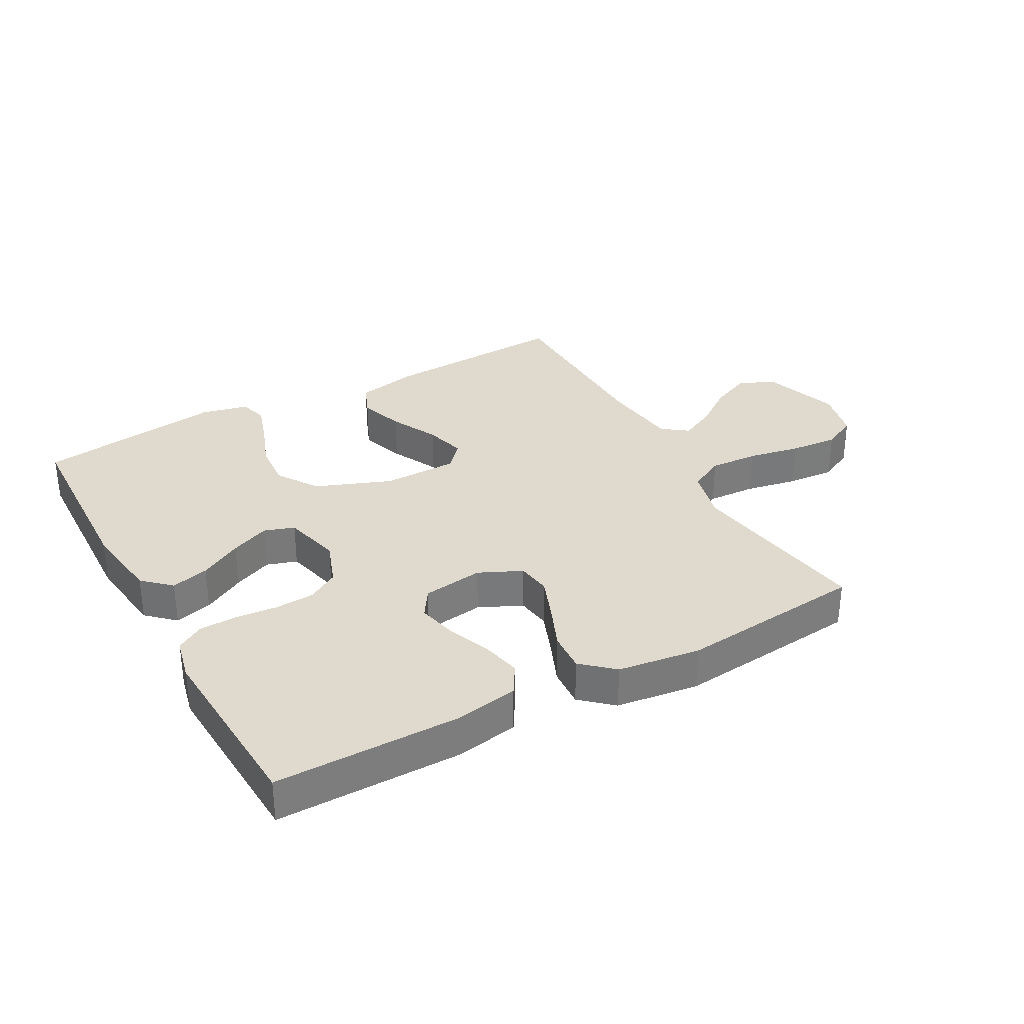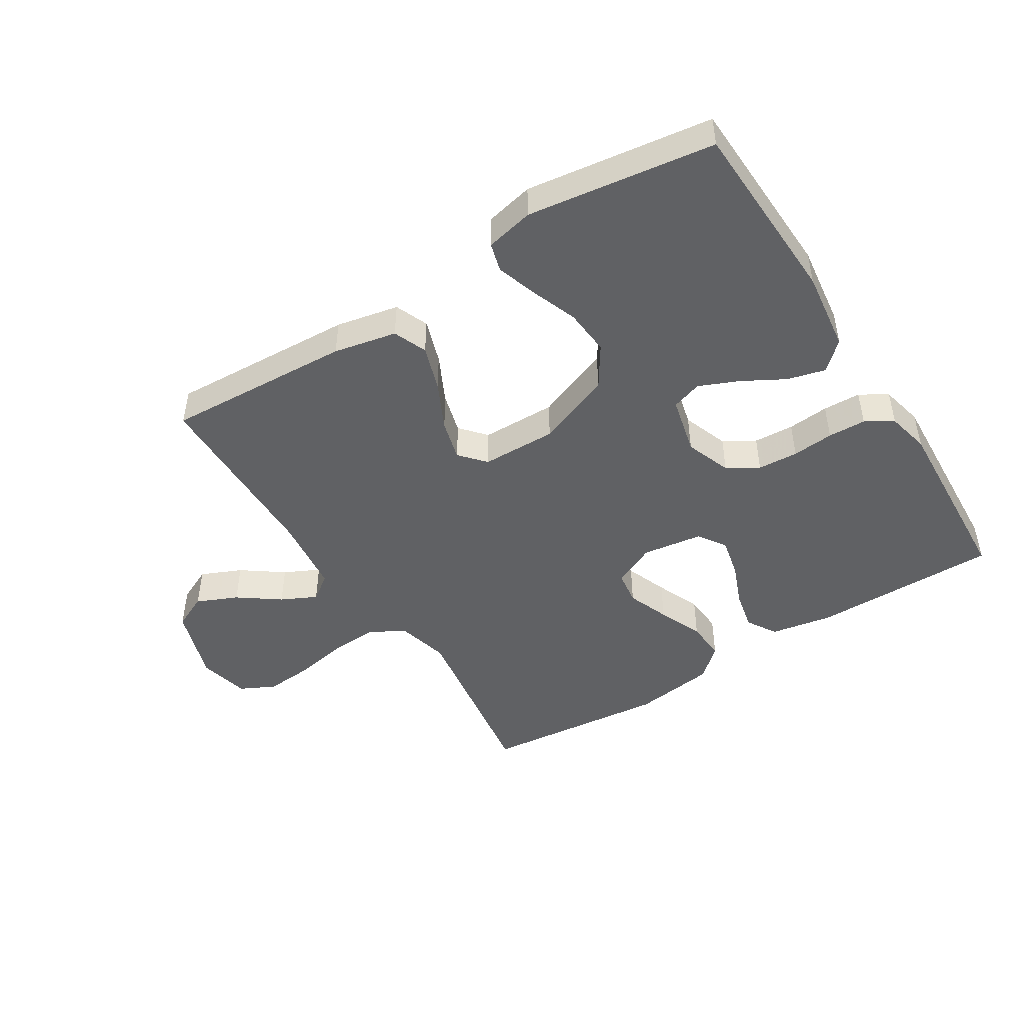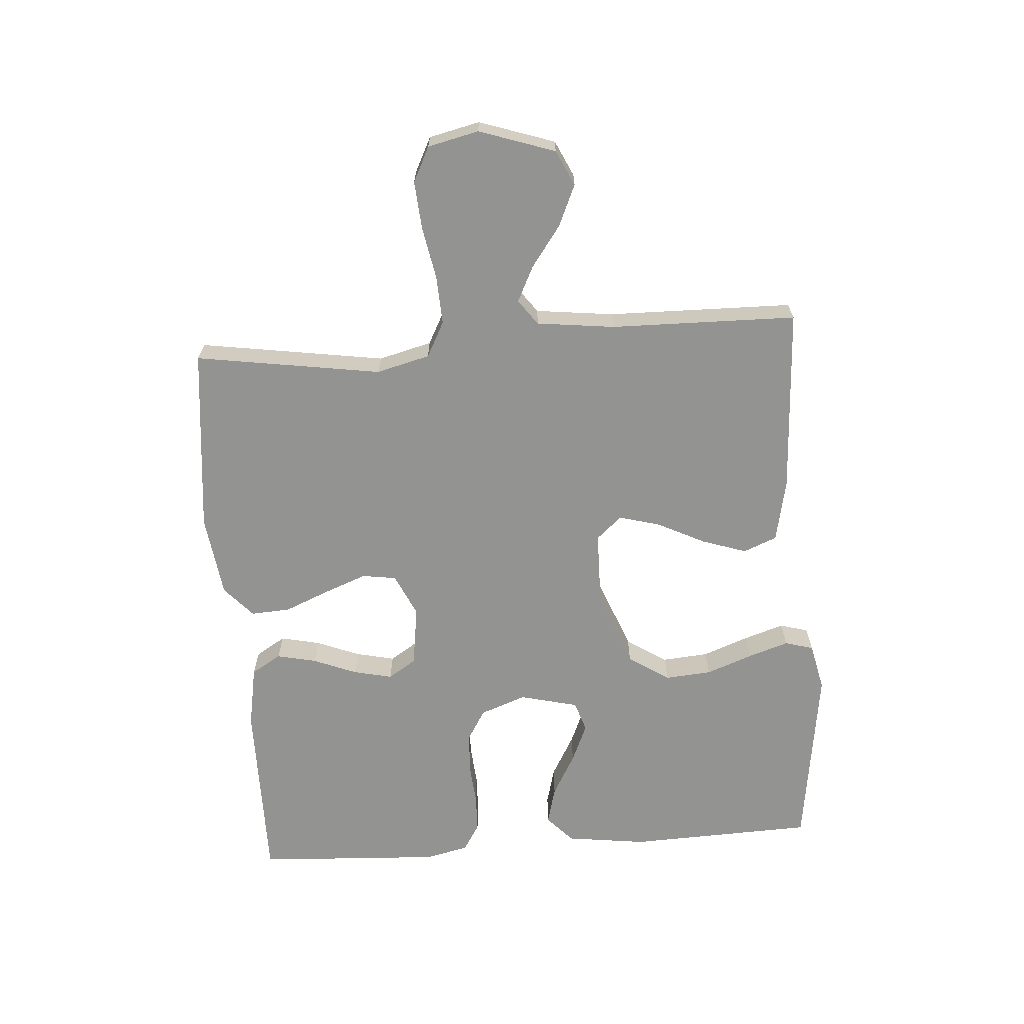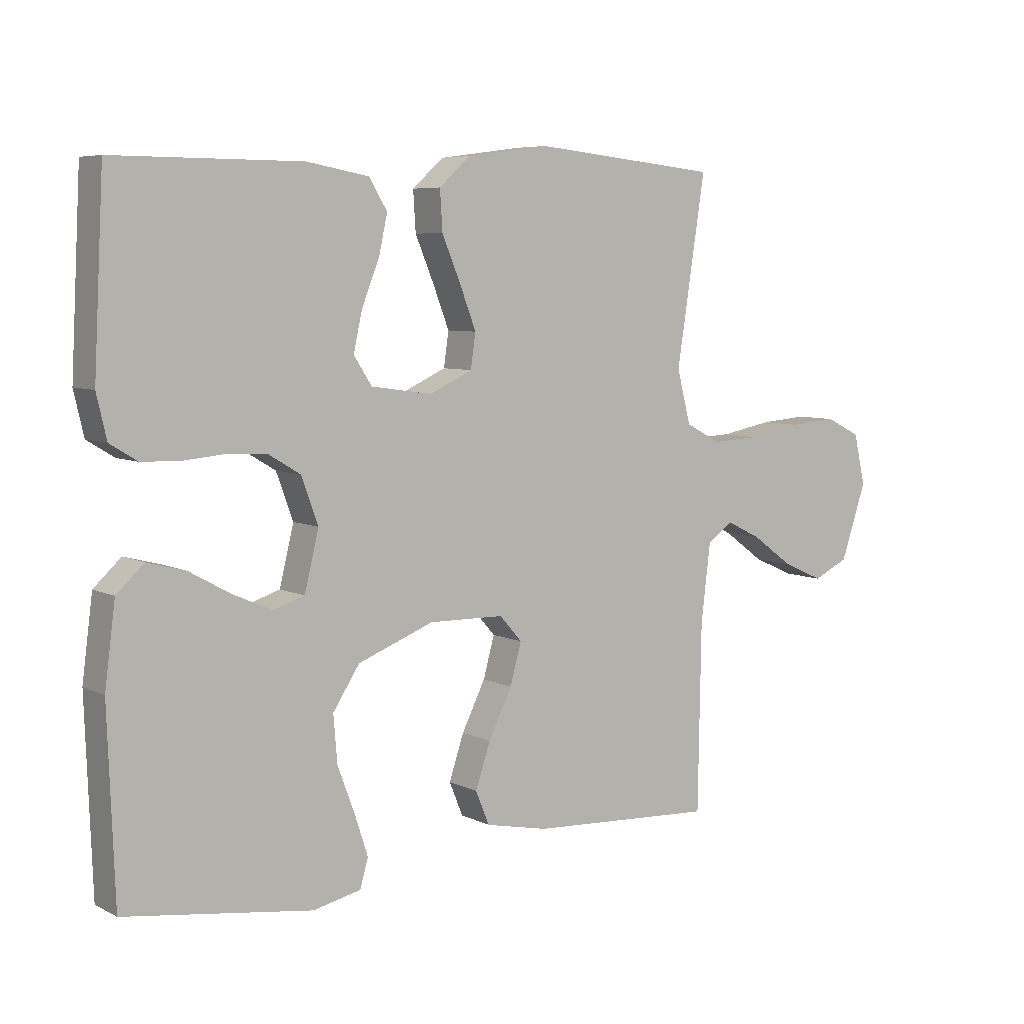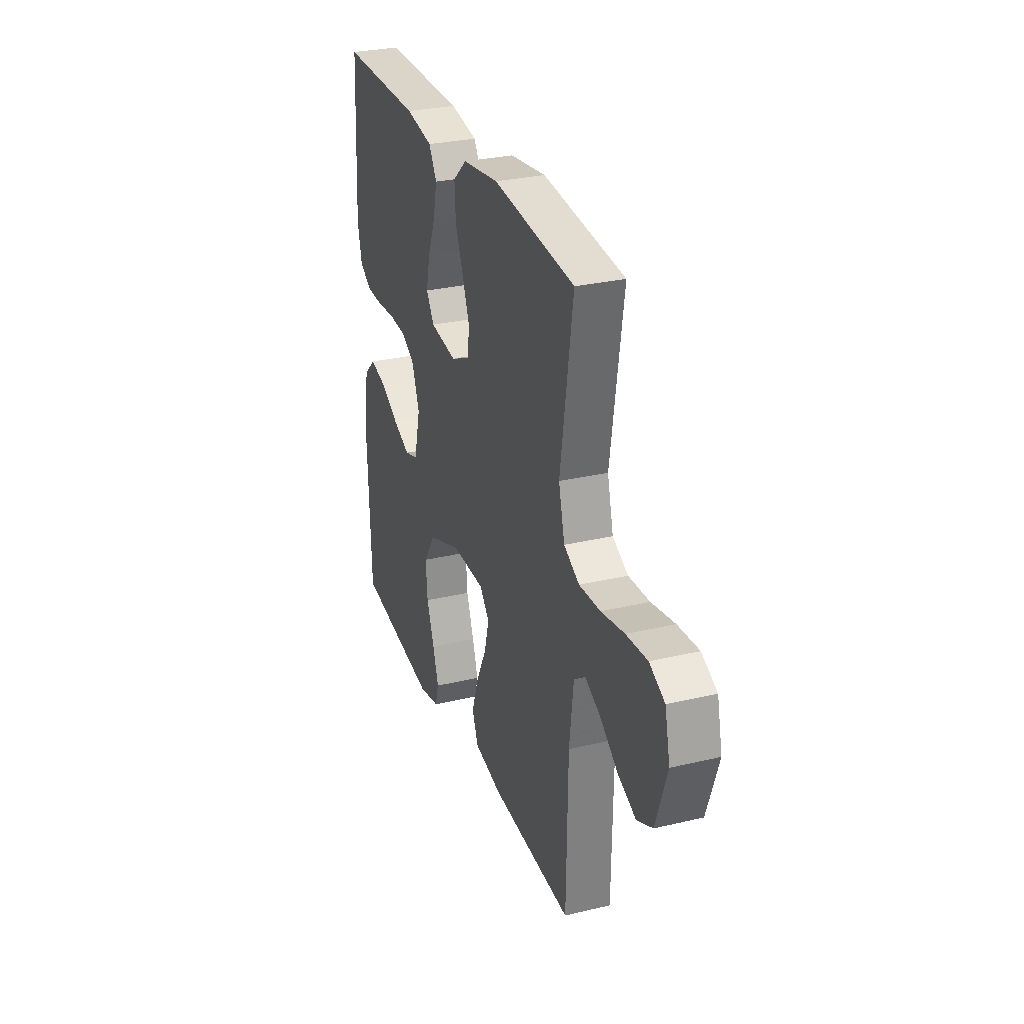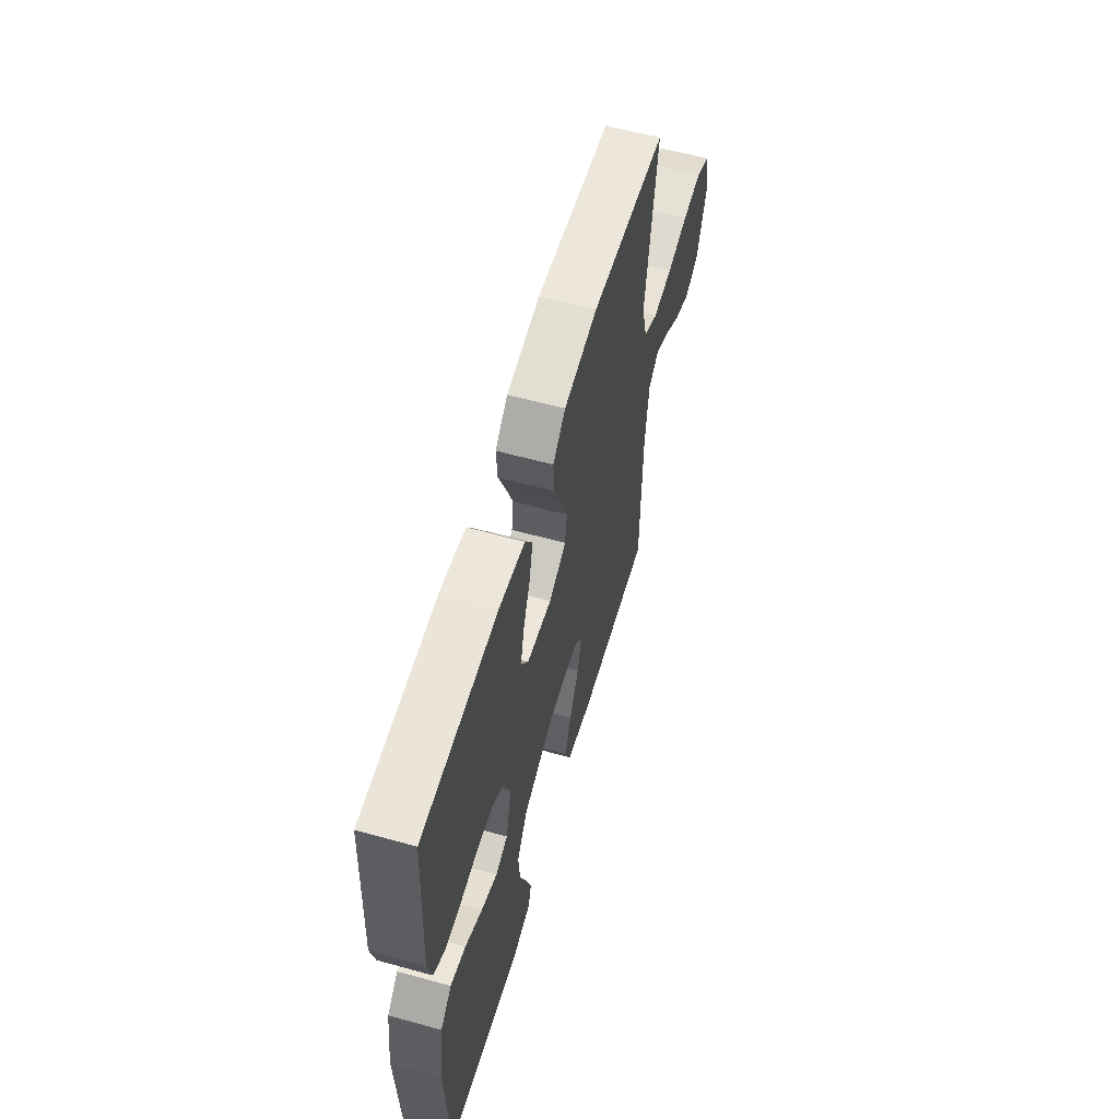
<metadata>
{"format":"obj","ext":"obj","renderer":"f3d","projection":"perspective","resolution":1024,"background":"white","views":[{"elev":32.6,"azim":-28.9,"up":"+Y"},{"elev":-46.9,"azim":-147.8,"up":"+Y"},{"elev":-66.6,"azim":94.1,"up":"+Y"},{"elev":6.4,"azim":-35.2,"up":"+Z"},{"elev":29.2,"azim":70.6,"up":"+Z"},{"elev":59.3,"azim":-74.1,"up":"+Z"}]}
</metadata>
<code>
v -0.5 0.07 -0.5
v -0.511 0.07 -0.2
v -0.494 0.07 -0.07
v -0.45 0.07 -0.029
v -0.389 0.07 -0.045
v -0.321 0.07 -0.083
v -0.258 0.07 -0.11
v -0.209 0.07 -0.094
v -0.186 0.07 0
v -0.213 0.07 0.074
v -0.263 0.07 0.104
v -0.328 0.07 0.108
v -0.395 0.07 0.102
v -0.456 0.07 0.104
v -0.5 0.07 0.131
v -0.516 0.07 0.2
v -0.5 0.07 0.5
v -0.2 0.07 0.499
v -0.1 0.07 0.481
v -0.071 0.07 0.433
v -0.085 0.07 0.369
v -0.113 0.07 0.299
v -0.127 0.07 0.236
v -0.098 0.07 0.191
v 0 0.07 0.177
v 0.069 0.07 0.209
v 0.077 0.07 0.264
v 0.051 0.07 0.332
v 0.021 0.07 0.404
v 0.017 0.07 0.468
v 0.067 0.07 0.513
v 0.2 0.07 0.531
v 0.5 0.07 0.5
v 0.454 0.07 0.2
v 0.476 0.07 0.114
v 0.533 0.07 0.084
v 0.611 0.07 0.088
v 0.696 0.07 0.104
v 0.773 0.07 0.11
v 0.829 0.07 0.082
v 0.848 0.07 0
v 0.807 0.07 -0.122
v 0.75 0.07 -0.149
v 0.684 0.07 -0.12
v 0.618 0.07 -0.072
v 0.561 0.07 -0.044
v 0.52 0.07 -0.074
v 0.505 0.07 -0.2
v 0.5 0.07 -0.5
v 0.2 0.07 -0.484
v 0.099 0.07 -0.463
v 0.077 0.07 -0.409
v 0.101 0.07 -0.337
v 0.139 0.07 -0.26
v 0.157 0.07 -0.194
v 0.121 0.07 -0.153
v 0 0.07 -0.151
v -0.122 0.07 -0.198
v -0.165 0.07 -0.264
v -0.159 0.07 -0.339
v -0.131 0.07 -0.414
v -0.11 0.07 -0.479
v -0.123 0.07 -0.525
v -0.2 0.07 -0.542
v -0.5 0 -0.5
v -0.511 0 -0.2
v -0.494 0 -0.07
v -0.45 0 -0.029
v -0.389 0 -0.045
v -0.321 0 -0.083
v -0.258 0 -0.11
v -0.209 0 -0.094
v -0.186 0 0
v -0.213 0 0.074
v -0.263 0 0.104
v -0.328 0 0.108
v -0.395 0 0.102
v -0.456 0 0.104
v -0.5 0 0.131
v -0.516 0 0.2
v -0.5 0 0.5
v -0.2 0 0.499
v -0.1 0 0.481
v -0.071 0 0.433
v -0.085 0 0.369
v -0.113 0 0.299
v -0.127 0 0.236
v -0.098 0 0.191
v 0 0 0.177
v 0.069 0 0.209
v 0.077 0 0.264
v 0.051 0 0.332
v 0.021 0 0.404
v 0.017 0 0.468
v 0.067 0 0.513
v 0.2 0 0.531
v 0.5 0 0.5
v 0.454 0 0.2
v 0.476 0 0.114
v 0.533 0 0.084
v 0.611 0 0.088
v 0.696 0 0.104
v 0.773 0 0.11
v 0.829 0 0.082
v 0.848 0 0
v 0.807 0 -0.122
v 0.75 0 -0.149
v 0.684 0 -0.12
v 0.618 0 -0.072
v 0.561 0 -0.044
v 0.52 0 -0.074
v 0.505 0 -0.2
v 0.5 0 -0.5
v 0.2 0 -0.484
v 0.099 0 -0.463
v 0.077 0 -0.409
v 0.101 0 -0.337
v 0.139 0 -0.26
v 0.157 0 -0.194
v 0.121 0 -0.153
v 0 0 -0.151
v -0.122 0 -0.198
v -0.165 0 -0.264
v -0.159 0 -0.339
v -0.131 0 -0.414
v -0.11 0 -0.479
v -0.123 0 -0.525
v -0.2 0 -0.542
f 60 61 62 63
f 60 63 64 1
f 51 52 53 54
f 51 54 55
f 48 49 50 51
f 47 48 51 55
f 46 47 55 56
f 42 43 44 45
f 42 45 46
f 41 42 46
f 40 41 46
f 37 38 39 40
f 36 37 40 46
f 35 36 46 56
f 31 32 33 34
f 28 29 30 31
f 27 28 31 34
f 26 27 34 35
f 19 20 21 22
f 19 22 23
f 18 19 23
f 17 18 23
f 16 17 23 24
f 12 13 14 15
f 11 12 15 16
f 3 4 5 6
f 3 6 7
f 2 3 7
f 59 60 1 2
f 58 59 2 7
f 57 58 7 8
f 56 57 8 9
f 25 26 35 56
f 25 56 9 10
f 11 16 24 25
f 10 11 25
f 127 126 125 124
f 65 128 127 124
f 118 117 116 115
f 119 118 115
f 115 114 113 112
f 119 115 112 111
f 120 119 111 110
f 109 108 107 106
f 110 109 106
f 110 106 105
f 110 105 104
f 104 103 102 101
f 110 104 101 100
f 120 110 100 99
f 98 97 96 95
f 95 94 93 92
f 98 95 92 91
f 99 98 91 90
f 86 85 84 83
f 87 86 83
f 87 83 82
f 87 82 81
f 88 87 81 80
f 79 78 77 76
f 80 79 76 75
f 70 69 68 67
f 71 70 67
f 71 67 66
f 66 65 124 123
f 71 66 123 122
f 72 71 122 121
f 73 72 121 120
f 120 99 90 89
f 74 73 120 89
f 89 88 80 75
f 89 75 74
f 1 65 66 2
f 2 66 67 3
f 3 67 68 4
f 4 68 69 5
f 5 69 70 6
f 6 70 71 7
f 7 71 72 8
f 8 72 73 9
f 9 73 74 10
f 10 74 75 11
f 11 75 76 12
f 12 76 77 13
f 13 77 78 14
f 14 78 79 15
f 15 79 80 16
f 16 80 81 17
f 17 81 82 18
f 18 82 83 19
f 19 83 84 20
f 20 84 85 21
f 21 85 86 22
f 22 86 87 23
f 23 87 88 24
f 24 88 89 25
f 25 89 90 26
f 26 90 91 27
f 27 91 92 28
f 28 92 93 29
f 29 93 94 30
f 30 94 95 31
f 31 95 96 32
f 32 96 97 33
f 33 97 98 34
f 34 98 99 35
f 35 99 100 36
f 36 100 101 37
f 37 101 102 38
f 38 102 103 39
f 39 103 104 40
f 40 104 105 41
f 41 105 106 42
f 42 106 107 43
f 43 107 108 44
f 44 108 109 45
f 45 109 110 46
f 46 110 111 47
f 47 111 112 48
f 48 112 113 49
f 49 113 114 50
f 50 114 115 51
f 51 115 116 52
f 52 116 117 53
f 53 117 118 54
f 54 118 119 55
f 55 119 120 56
f 56 120 121 57
f 57 121 122 58
f 58 122 123 59
f 59 123 124 60
f 60 124 125 61
f 61 125 126 62
f 62 126 127 63
f 63 127 128 64
f 64 128 65 1

</code>
